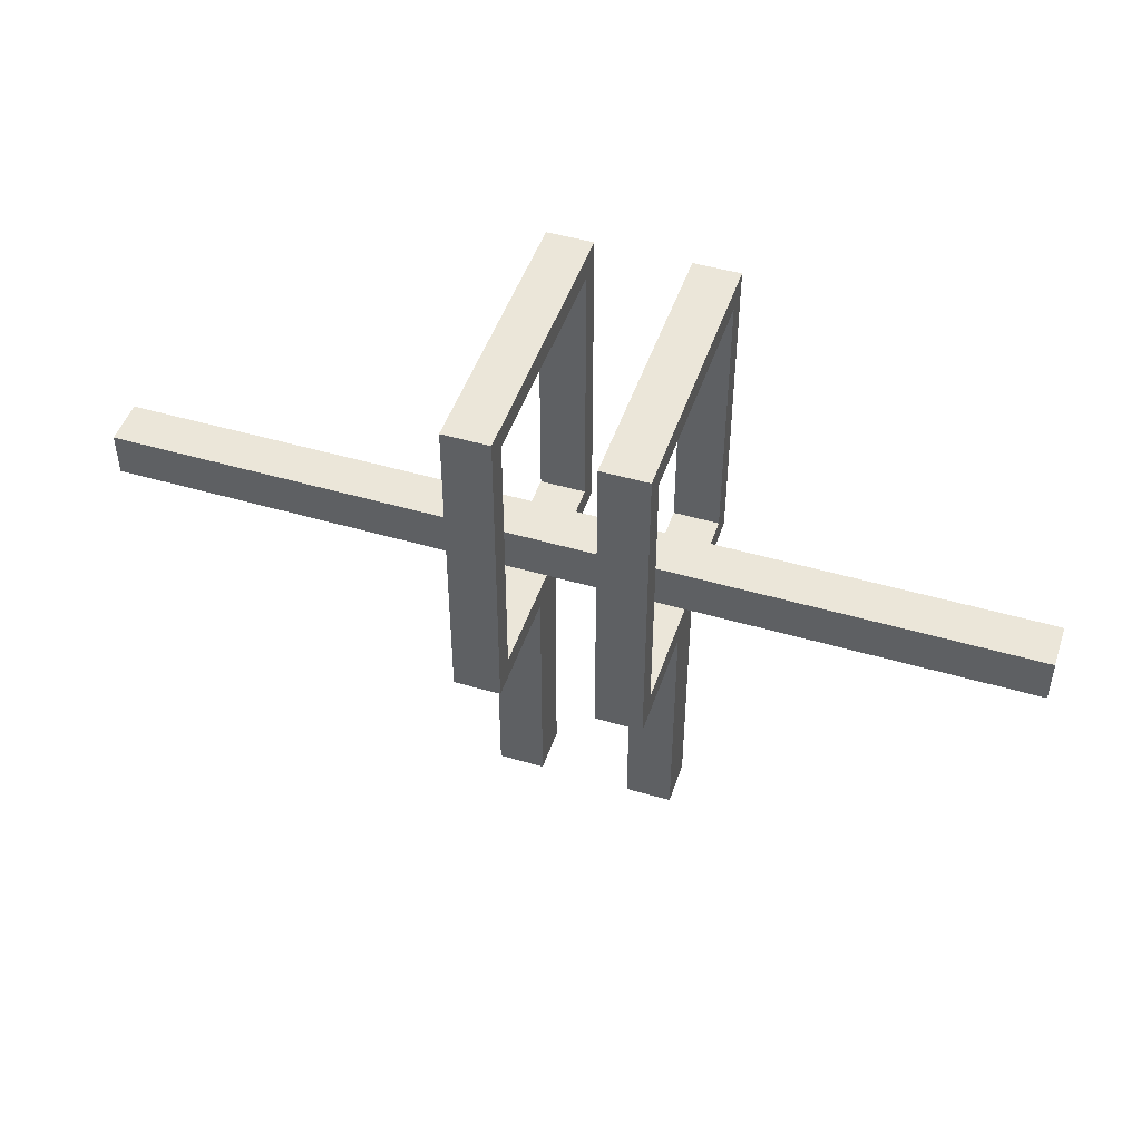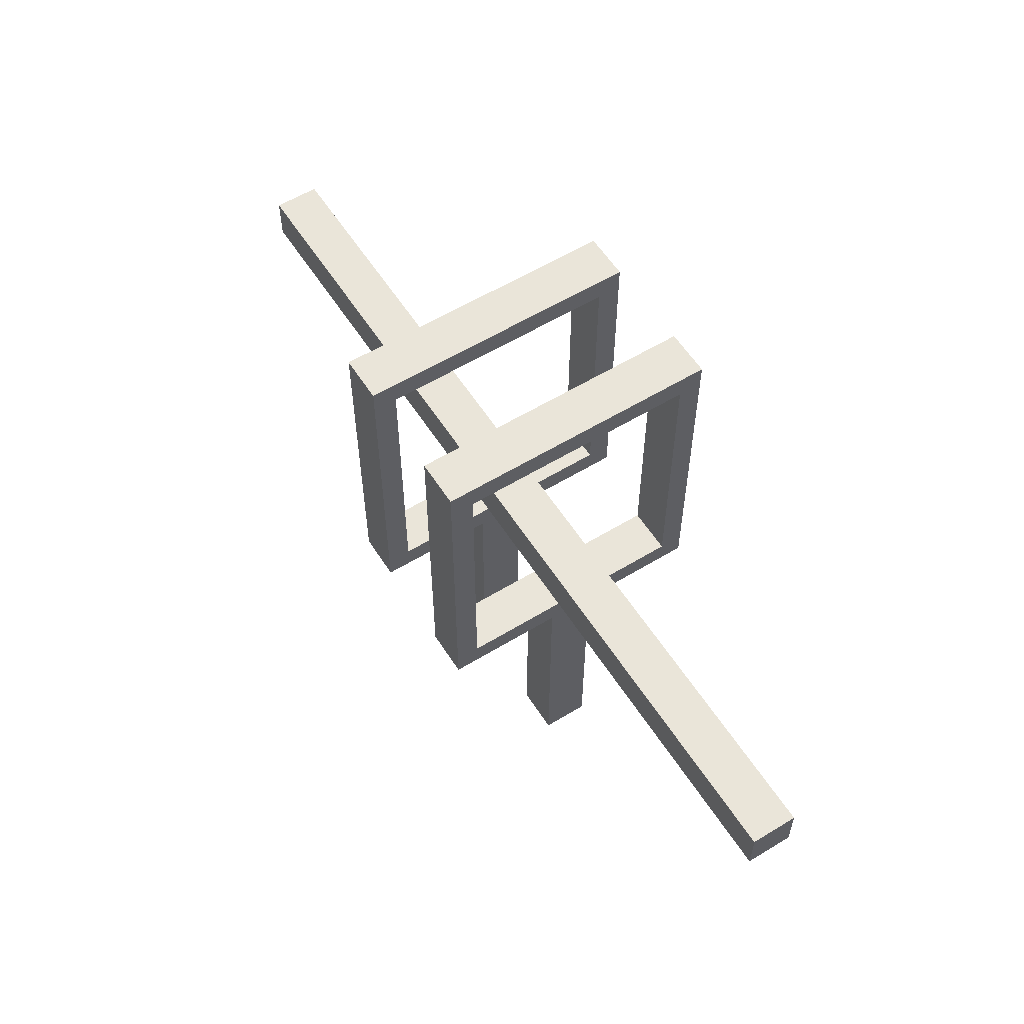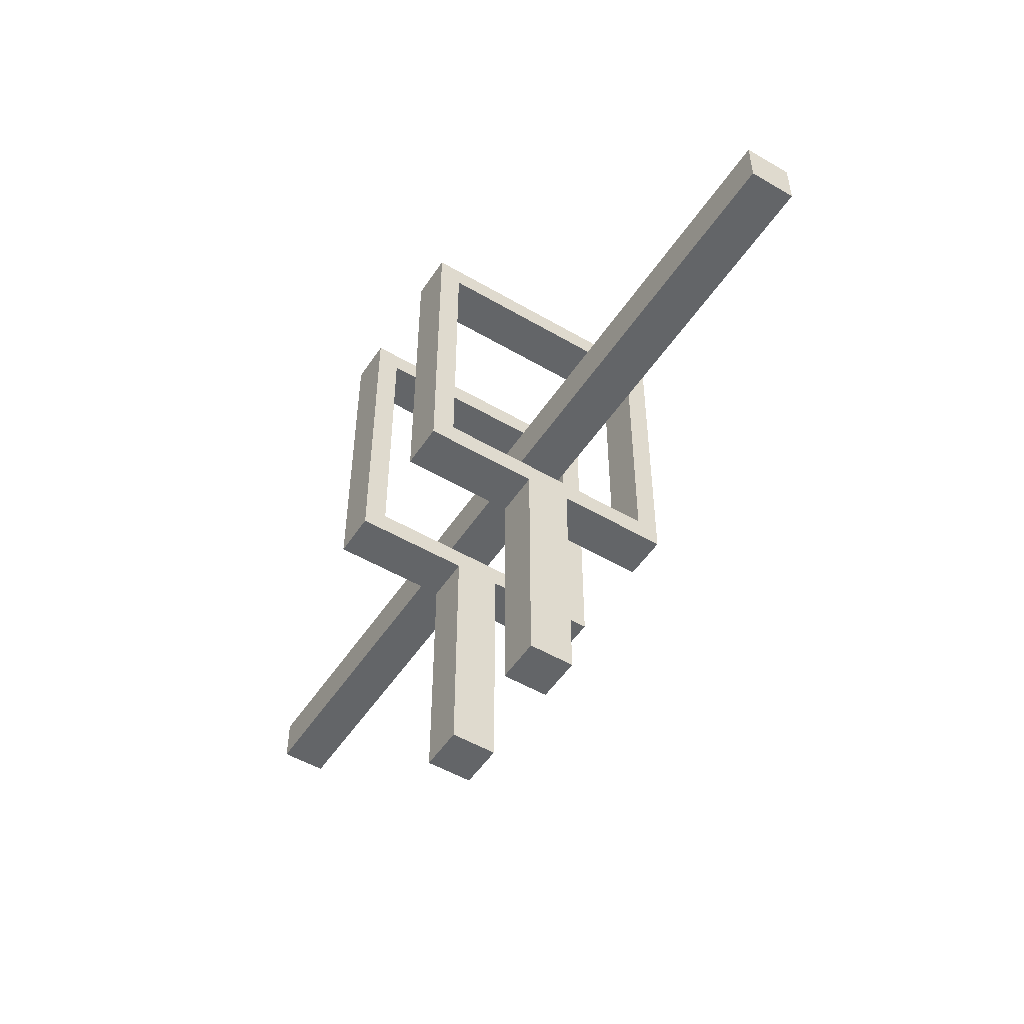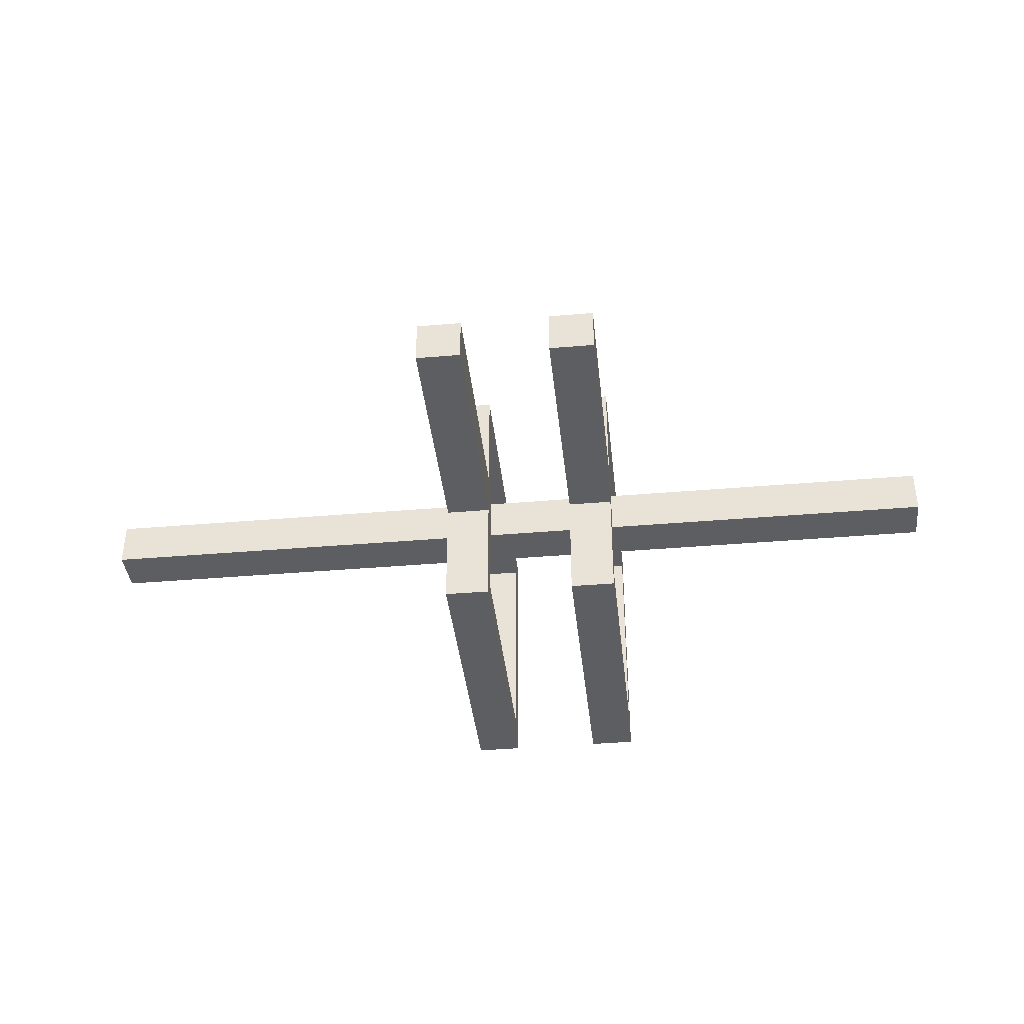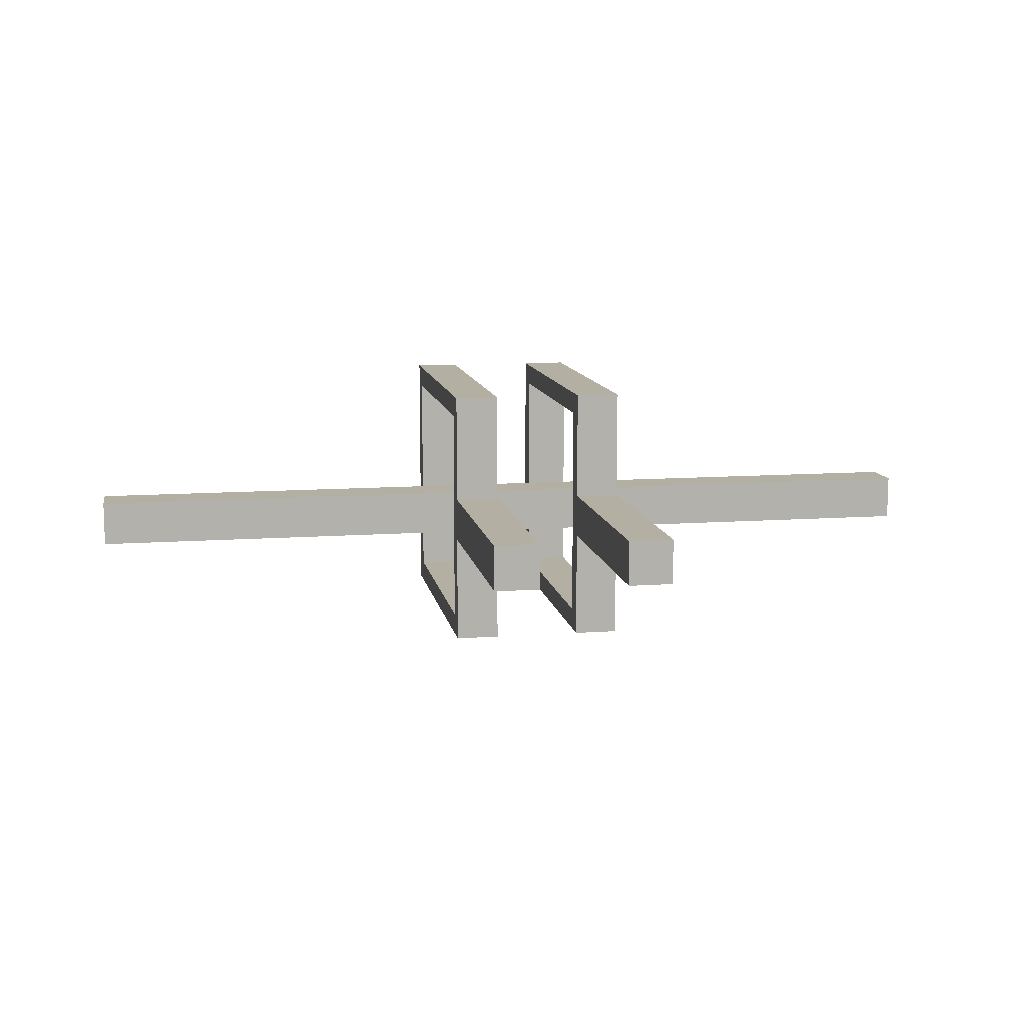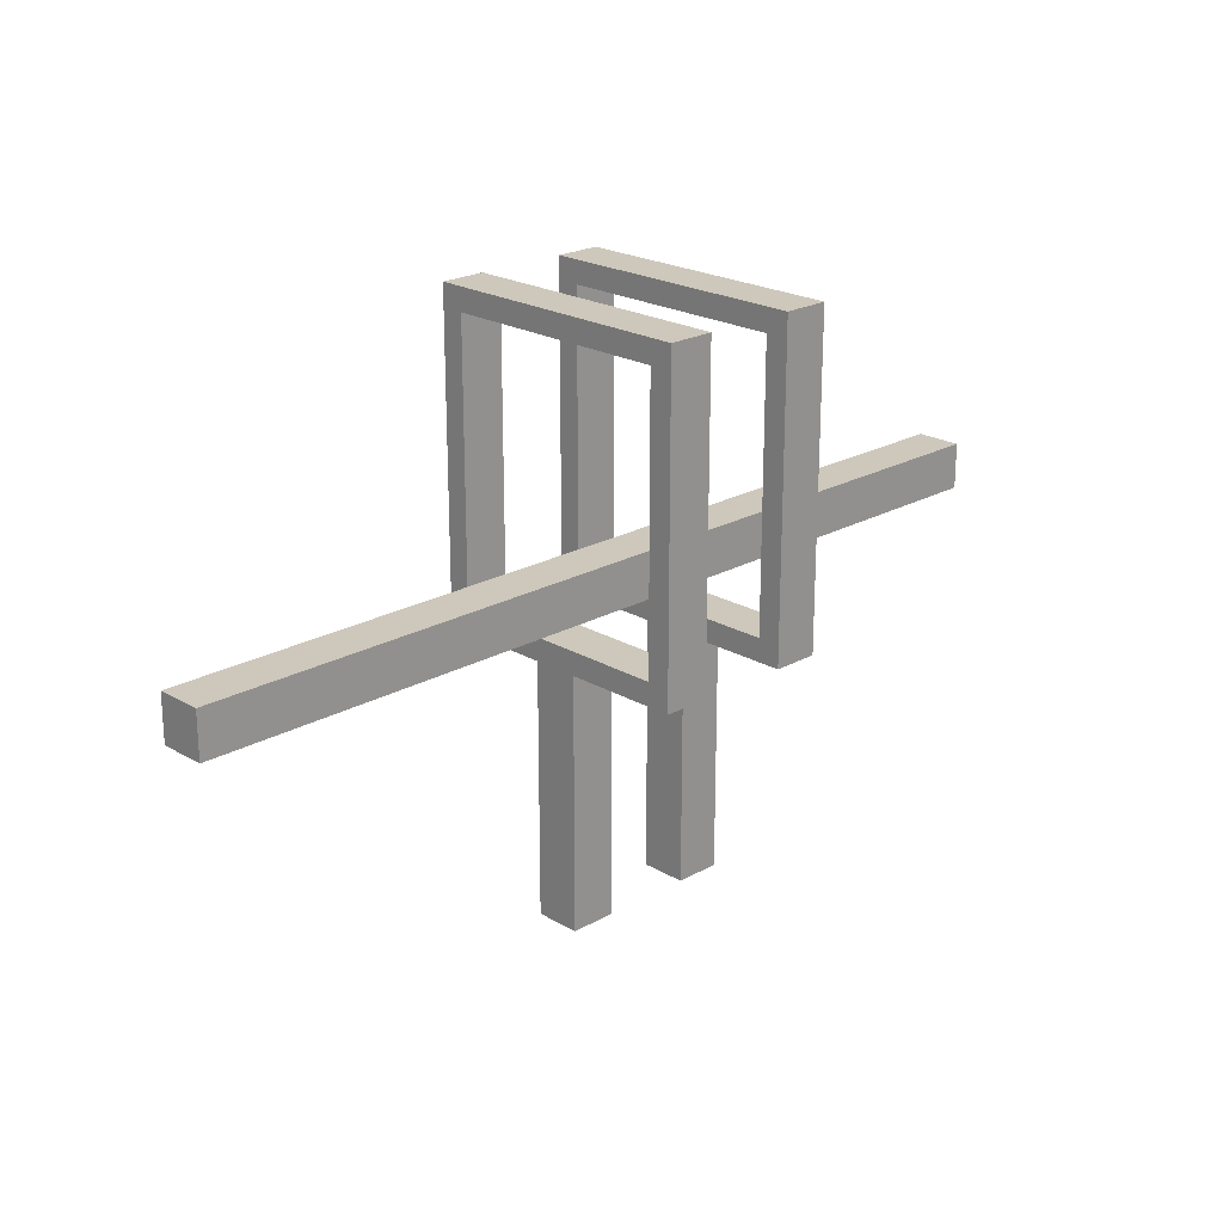
<metadata>
{"format":"obj","ext":"obj","renderer":"f3d","projection":"perspective","resolution":1024,"background":"white","views":[{"elev":47.6,"azim":-161.7,"up":"+Z"},{"elev":57.7,"azim":-122.3,"up":"+Z"},{"elev":-51.4,"azim":57.5,"up":"+Z"},{"elev":-39.2,"azim":-173.9,"up":"+Y"},{"elev":11.1,"azim":169.9,"up":"+Y"},{"elev":21.9,"azim":135.6,"up":"+Z"}]}
</metadata>
<code>
v 0 9 38
v 0 11 38
v 0 9 40
v 0 11 40
v 15 9 25
v 15 11 25
v 15 4 36
v 15 9 36
v 15 11 36
v 15 16 36
v 15 5 37
v 15 15 37
v 15 5 49
v 15 15 49
v 15 4 50
v 15 16 50
v 21 9 25
v 21 10 25
v 21 11 25
v 21 4 36
v 21 9 36
v 21 10 36
v 21 11 36
v 21 16 36
v 21 5 37
v 21 15 37
v 21 5 49
v 21 15 49
v 21 4 50
v 21 16 50
v 17 9 25
v 17 11 25
v 17 4 36
v 17 9 36
v 17 11 36
v 17 16 36
v 17 5 37
v 17 15 37
v 17 5 49
v 17 15 49
v 17 4 50
v 17 16 50
v 23 9 25
v 23 11 25
v 23 4 36
v 23 9 36
v 23 11 36
v 23 16 36
v 23 5 37
v 23 15 37
v 23 5 49
v 23 15 49
v 23 4 50
v 23 16 50
v 40 9 38
v 40 11 38
v 40 9 40
v 40 11 40
v 15 4 36
v 15 4 50
v 17 4 36
v 17 4 50
v 21 4 36
v 21 4 50
v 23 4 36
v 23 4 50
v 0 9 38
v 0 9 40
v 5 9 38
v 5 9 40
v 15 9 25
v 15 9 36
v 15 9 38
v 15 9 40
v 17 9 25
v 17 9 36
v 21 9 25
v 21 9 36
v 22 9 25
v 22 9 36
v 23 9 25
v 23 9 36
v 25 9 38
v 25 9 40
v 35 9 38
v 35 9 40
v 40 9 38
v 40 9 40
v 15 15 37
v 15 15 49
v 17 15 37
v 17 15 49
v 21 15 37
v 21 15 49
v 23 15 37
v 23 15 49
v 15 5 37
v 15 5 49
v 17 5 37
v 17 5 49
v 21 5 37
v 21 5 49
v 23 5 37
v 23 5 49
v 0 11 38
v 0 11 40
v 5 11 38
v 5 11 40
v 15 11 25
v 15 11 36
v 15 11 38
v 15 11 40
v 17 11 25
v 17 11 36
v 21 11 25
v 21 11 36
v 23 11 25
v 23 11 36
v 25 11 38
v 25 11 40
v 35 11 38
v 35 11 40
v 40 11 38
v 40 11 40
v 15 16 36
v 15 16 50
v 17 16 36
v 17 16 50
v 21 16 36
v 21 16 50
v 23 16 36
v 23 16 50
v 15 9 25
v 17 9 25
v 21 9 25
v 22 9 25
v 23 9 25
v 21 10 25
v 22 10 25
v 15 11 25
v 17 11 25
v 21 11 25
v 23 11 25
v 15 4 36
v 17 4 36
v 21 4 36
v 23 4 36
v 15 9 36
v 17 9 36
v 21 9 36
v 22 9 36
v 23 9 36
v 15 11 36
v 17 11 36
v 21 11 36
v 23 11 36
v 15 16 36
v 17 16 36
v 21 16 36
v 23 16 36
v 0 9 38
v 5 9 38
v 15 9 38
v 25 9 38
v 35 9 38
v 40 9 38
v 0 11 38
v 5 11 38
v 15 11 38
v 25 11 38
v 35 11 38
v 40 11 38
v 15 5 49
v 17 5 49
v 21 5 49
v 23 5 49
v 15 15 49
v 17 15 49
v 21 15 49
v 23 15 49
v 15 5 37
v 17 5 37
v 21 5 37
v 23 5 37
v 15 15 37
v 17 15 37
v 21 15 37
v 23 15 37
v 0 9 40
v 5 9 40
v 15 9 40
v 25 9 40
v 35 9 40
v 40 9 40
v 0 11 40
v 5 11 40
v 15 11 40
v 25 11 40
v 35 11 40
v 40 11 40
v 15 4 50
v 17 4 50
v 21 4 50
v 23 4 50
v 15 16 50
v 17 16 50
v 21 16 50
v 23 16 50
f 3 2 1
f 4 2 3
f 8 6 5
f 9 6 8
f 11 8 7
f 11 10 9
f 11 9 8
f 12 10 11
f 13 11 7
f 14 10 12
f 15 13 7
f 15 14 13
f 16 10 14
f 16 14 15
f 21 18 17
f 22 19 18
f 22 18 21
f 23 19 22
f 25 21 20
f 25 24 23
f 25 23 22
f 25 22 21
f 26 24 25
f 27 25 20
f 28 24 26
f 29 27 20
f 29 28 27
f 30 24 28
f 30 28 29
f 31 32 34
f 34 32 35
f 33 34 37
f 35 36 37
f 34 35 37
f 37 36 38
f 33 37 39
f 38 36 40
f 33 39 41
f 39 40 41
f 40 36 42
f 41 40 42
f 43 44 46
f 46 44 47
f 45 46 49
f 47 48 49
f 46 47 49
f 49 48 50
f 45 49 51
f 50 48 52
f 45 51 53
f 51 52 53
f 52 48 54
f 53 52 54
f 55 56 57
f 57 56 58
f 61 60 59
f 62 60 61
f 65 64 63
f 66 64 65
f 69 68 67
f 70 68 69
f 73 70 69
f 74 70 73
f 75 72 71
f 76 72 75
f 79 78 77
f 80 78 79
f 81 80 79
f 82 80 81
f 83 74 73
f 84 74 83
f 85 84 83
f 86 84 85
f 87 86 85
f 88 86 87
f 91 90 89
f 92 90 91
f 95 94 93
f 96 94 95
f 97 98 99
f 99 98 100
f 101 102 103
f 103 102 104
f 105 106 107
f 107 106 108
f 107 108 111
f 111 108 112
f 109 110 113
f 113 110 114
f 115 116 117
f 117 116 118
f 111 112 119
f 119 112 120
f 119 120 121
f 121 120 122
f 121 122 123
f 123 122 124
f 125 126 127
f 127 126 128
f 129 130 131
f 131 130 132
f 138 136 135
f 139 137 136
f 139 136 138
f 140 134 133
f 141 134 140
f 142 139 138
f 143 137 139
f 143 139 142
f 148 145 144
f 149 145 148
f 150 147 146
f 151 147 150
f 152 147 151
f 157 154 153
f 158 154 157
f 159 156 155
f 160 156 159
f 167 162 161
f 168 163 162
f 168 162 167
f 169 164 163
f 169 163 168
f 170 165 164
f 170 164 169
f 171 166 165
f 171 165 170
f 172 166 171
f 177 174 173
f 178 174 177
f 179 176 175
f 180 176 179
f 181 182 185
f 185 182 186
f 183 184 187
f 187 184 188
f 189 190 195
f 190 191 196
f 195 190 196
f 191 192 197
f 196 191 197
f 192 193 198
f 197 192 198
f 193 194 199
f 198 193 199
f 199 194 200
f 201 202 205
f 205 202 206
f 203 204 207
f 207 204 208

</code>
